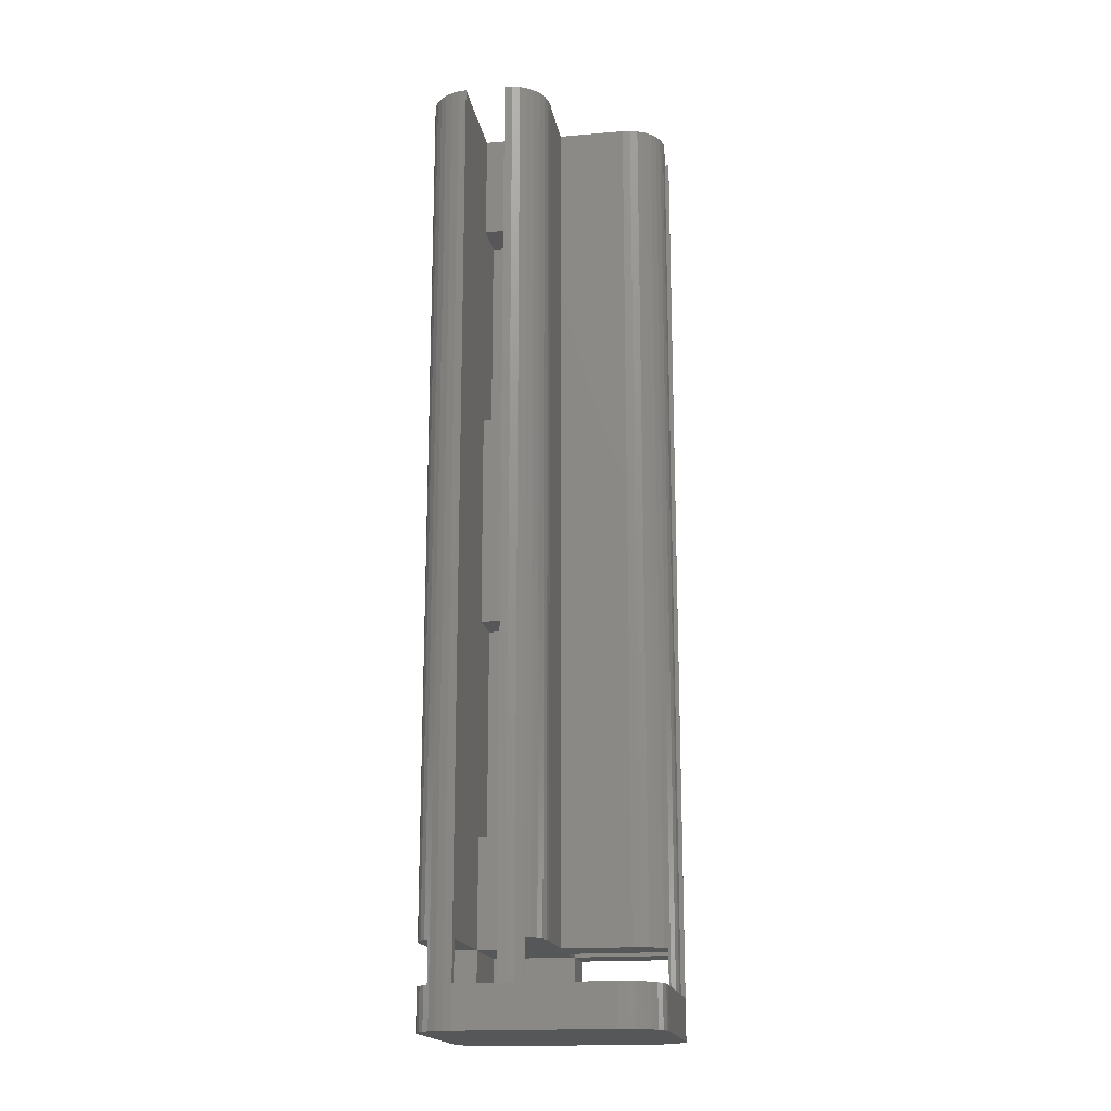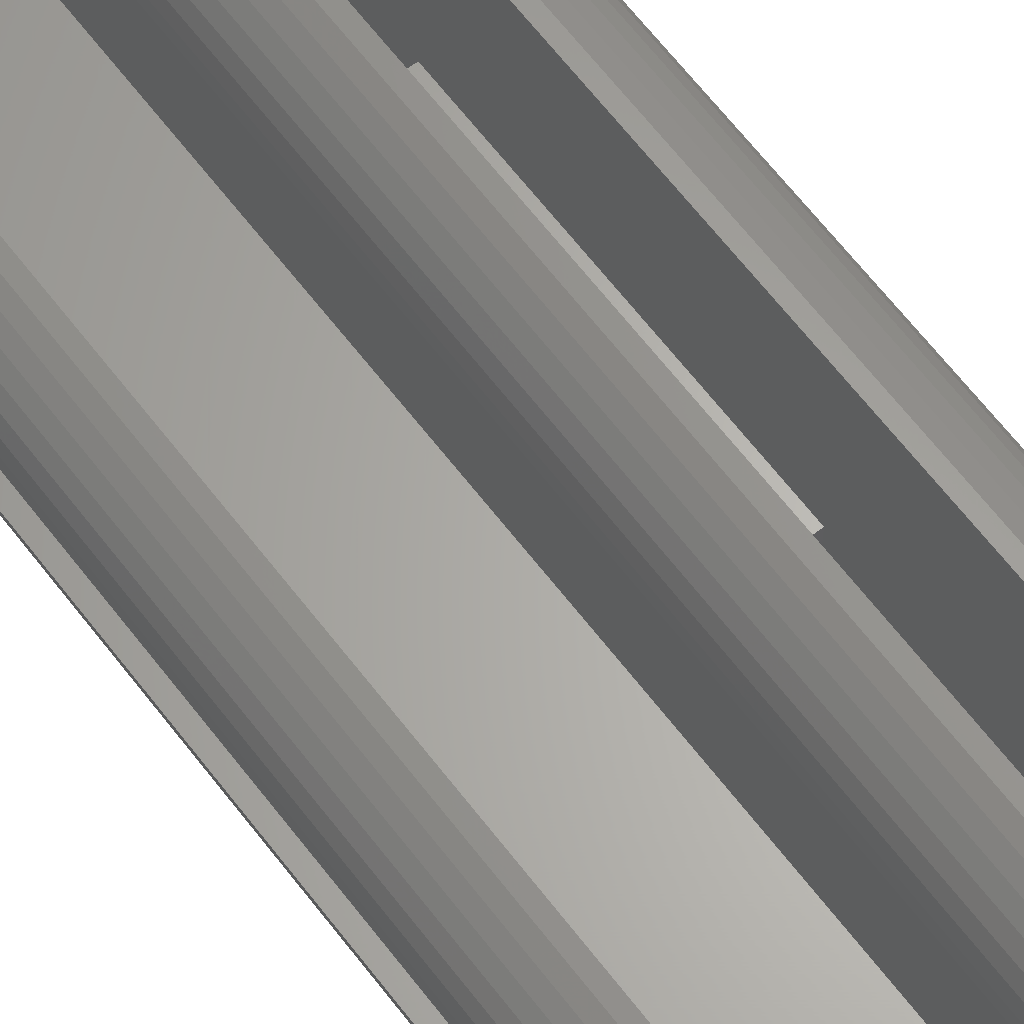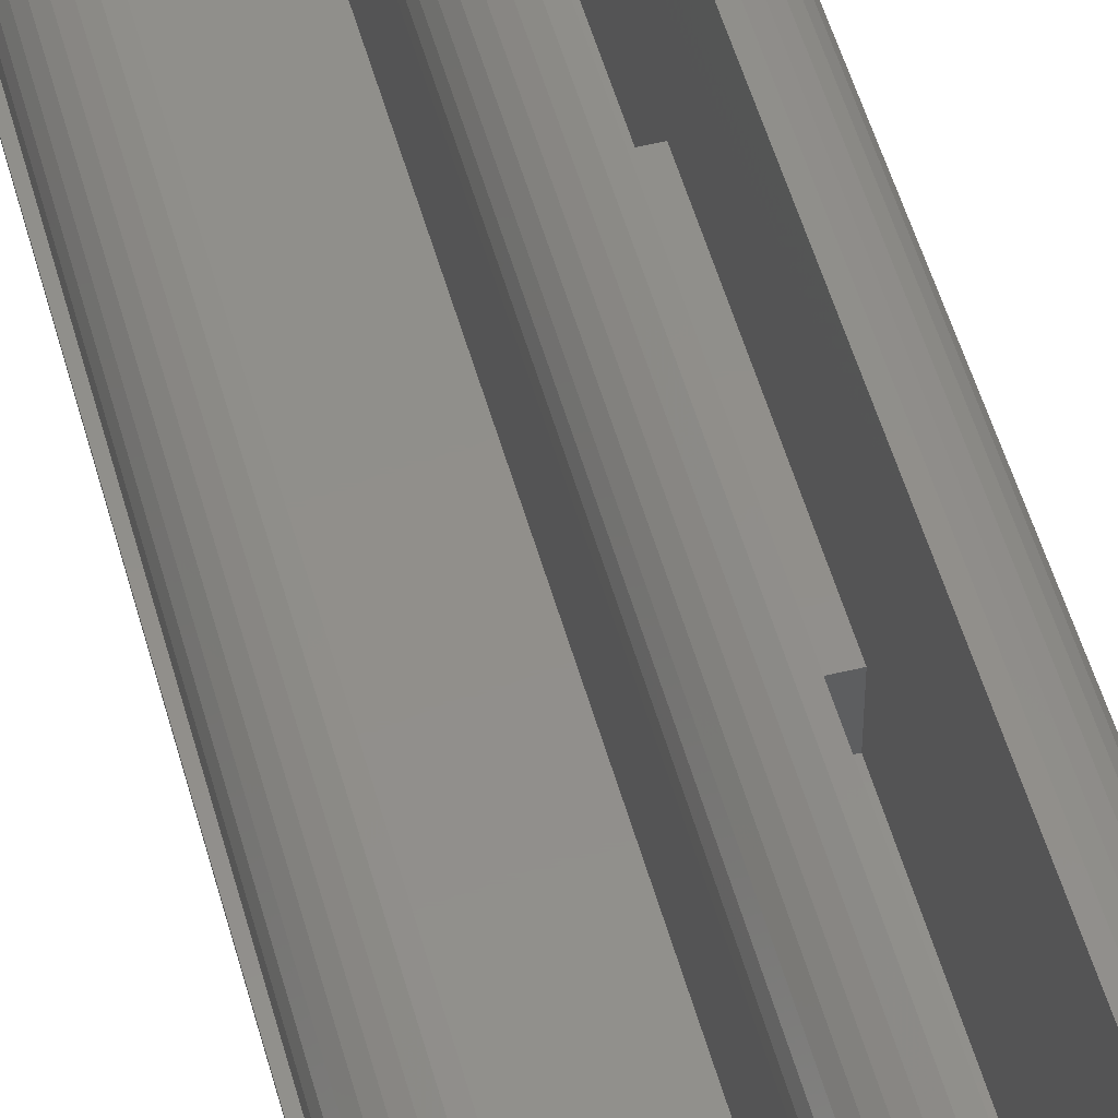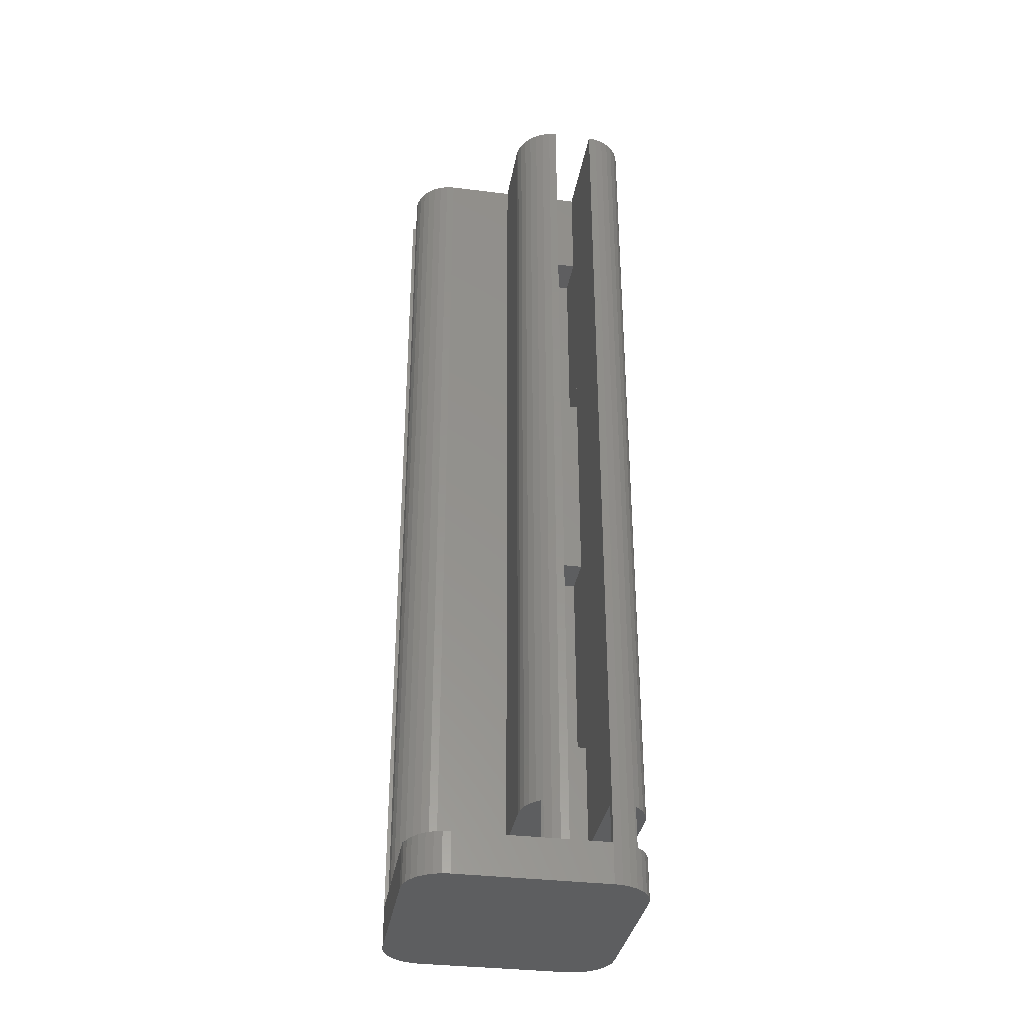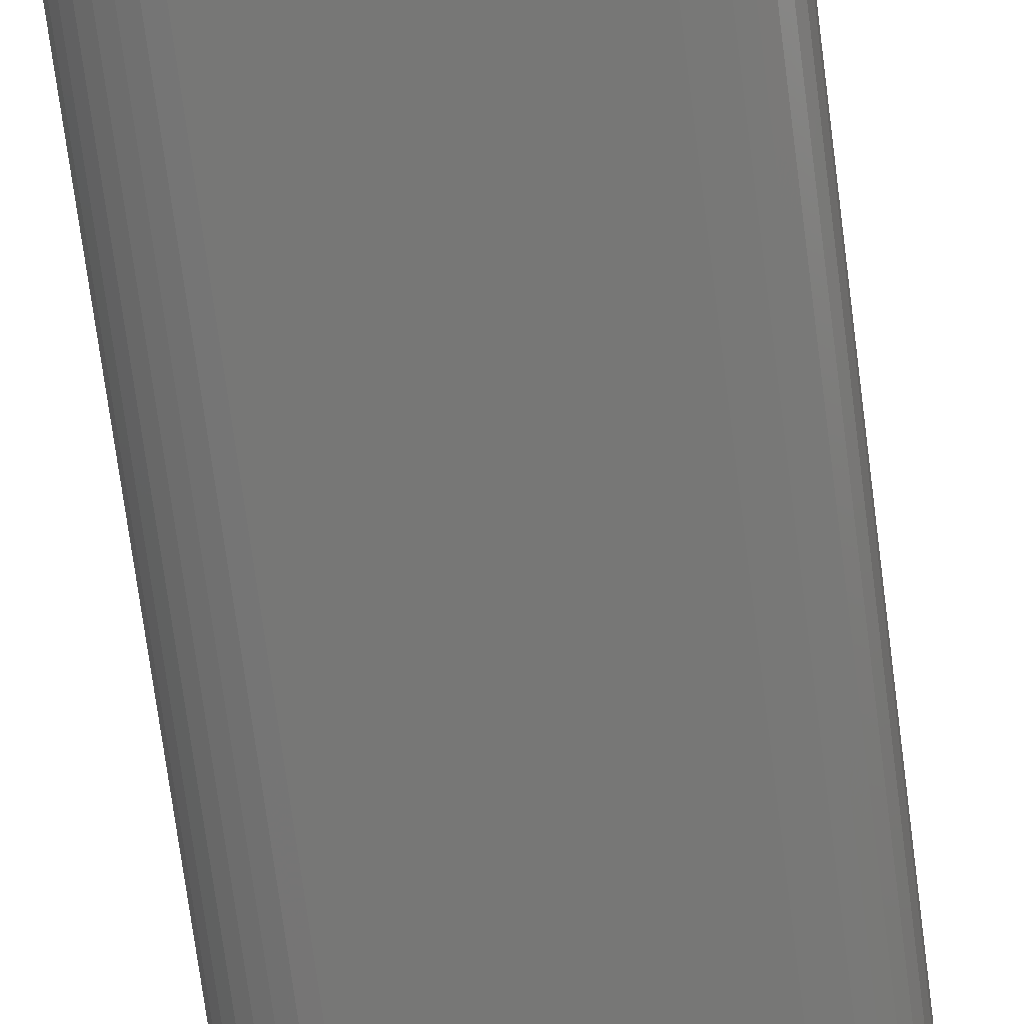
<metadata>
{"format":"stl","ext":"stl","renderer":"f3d","projection":"perspective","resolution":1024,"background":"white","views":[{"elev":-17.8,"azim":99.6,"up":"+Z"},{"elev":64.4,"azim":142.6,"up":"+Y"},{"elev":50.4,"azim":165.1,"up":"+Y"},{"elev":-34.3,"azim":170.5,"up":"+Z"},{"elev":-69.5,"azim":-172.7,"up":"+Y"}]}
</metadata>
<code>
# stl→obj: 255 verts, 560 faces
v 4.763 8.583e-06 47.62
v 4.763 4.762 22.23
v 4.763 4.762 47.62
v 4.763 8.583e-06 22.23
v 4.763 8.583e-06 98.42
v 4.763 4.762 73.03
v 4.763 4.762 98.42
v 4.763 8.583e-06 73.03
v 9.525 8.583e-06 22.23
v 9.525 8.583e-06 47.62
v 9.525 4.762 22.23
v 9.525 4.762 47.62
v 9.525 8.583e-06 73.03
v 9.525 8.583e-06 98.42
v 9.525 4.762 73.03
v 9.525 4.762 98.42
v 4.762 4.763 22.23
v 8.583e-06 4.763 47.62
v 4.762 4.763 47.62
v 8.583e-06 4.763 22.23
v 4.762 4.763 73.03
v 8.583e-06 4.763 98.42
v 4.762 4.763 98.42
v 8.583e-06 4.763 73.03
v 4.762 9.525 47.62
v 4.762 9.525 22.23
v 8.583e-06 9.525 22.23
v 8.583e-06 9.525 47.62
v 4.762 9.525 98.42
v 4.762 9.525 73.03
v 8.583e-06 9.525 73.03
v 8.583e-06 9.525 98.42
v 21.86 -1.823 9.525
v 22.23 0 9.525
v 22.13 -0.9291 9.525
v 21.42 -2.646 9.525
v 20.83 -3.368 9.525
v 20.11 -3.96 9.525
v 19.29 -4.4 9.525
v 18.39 -4.671 9.525
v 17.46 -4.763 9.525
v 9.525 0 9.525
v 3.881 2.381 9.525
v 9.525 4.763 9.525
v 3.442 3.442 9.525
v 3.767 2.955 9.525
v 9.525 9.525 9.525
v 4.763 9.525 9.525
v 9.525 17.46 9.525
v 4.763 22.23 9.525
v 9.433 18.39 9.525
v 9.162 19.29 9.525
v 8.722 20.11 9.525
v 8.13 20.83 9.525
v 7.408 21.42 9.525
v 6.585 21.86 9.525
v 0 -4.763 9.525
v 3.767 1.807 9.525
v 3.442 1.321 9.525
v 2.955 0.9954 9.525
v 2.381 0.8812 9.525
v -1.823 -4.4 9.525
v 1.321 1.321 9.525
v -0.9291 -4.671 9.525
v 1.807 0.9954 9.525
v 22.23 4.763 9.525
v 21.86 6.585 9.525
v 22.13 5.692 9.525
v 21.42 7.408 9.525
v 20.83 8.13 9.525
v 20.11 8.722 9.525
v 19.29 9.162 9.525
v 18.39 9.433 9.525
v 17.46 9.525 9.525
v 5.692 22.13 9.525
v 2.955 3.767 9.525
v 2.381 3.881 9.525
v 0 9.525 9.525
v 1.807 3.767 9.525
v 1.321 3.442 9.525
v 0.9954 2.955 9.525
v -4.763 0 9.525
v 0.8812 2.381 9.525
v -2.646 -3.96 9.525
v -3.368 -3.368 9.525
v -4.763 17.46 9.525
v -3.96 -2.646 9.525
v 0 22.23 9.525
v -4.4 -1.823 9.525
v -0.9291 22.13 9.525
v -4.671 -0.9291 9.525
v -1.823 21.86 9.525
v 0.9954 1.807 9.525
v -2.646 21.42 9.525
v -3.368 20.83 9.525
v -3.96 20.11 9.525
v -4.4 19.29 9.525
v -4.671 18.39 9.525
v 4.763 9.525 111.1
v 9.525 9.525 111.1
v 9.525 17.46 111.1
v 9.525 4.763 111.1
v 4.763 22.23 111.1
v 9.433 18.39 111.1
v 21.86 6.585 111.1
v 22.23 4.763 111.1
v 22.13 5.692 111.1
v 21.42 7.408 111.1
v 20.83 8.13 111.1
v 20.11 8.722 111.1
v 19.29 9.162 111.1
v 18.39 9.433 111.1
v 17.46 9.525 111.1
v 22.23 0 111.1
v 21.86 -1.823 111.1
v 22.13 -0.9291 111.1
v 21.42 -2.646 111.1
v 20.83 -3.368 111.1
v 20.11 -3.96 111.1
v 19.29 -4.4 111.1
v 18.39 -4.671 111.1
v 17.46 -4.763 111.1
v 9.525 0 111.1
v 9.162 19.29 111.1
v 8.722 20.11 111.1
v 8.13 20.83 111.1
v 7.408 21.42 111.1
v 6.585 21.86 111.1
v 5.692 22.13 111.1
v 3.442 3.442 111.1
v 3.881 2.381 111.1
v 3.767 2.955 111.1
v 3.767 1.807 111.1
v 3.442 1.321 111.1
v 2.955 0.9954 111.1
v 0 -4.763 111.1
v 2.381 0.8812 111.1
v 1.807 0.9954 111.1
v -0.9291 -4.671 111.1
v 1.321 1.321 111.1
v -4.671 -0.9291 111.1
v 0.9954 1.807 111.1
v -4.763 0 111.1
v 0.8812 2.381 111.1
v 0.9954 2.955 111.1
v -4.763 17.46 111.1
v 0 9.525 111.1
v 0 22.23 111.1
v -0.9291 22.13 111.1
v -1.823 21.86 111.1
v -2.646 21.42 111.1
v -3.368 20.83 111.1
v -1.823 -4.4 111.1
v -3.96 20.11 111.1
v -2.646 -3.96 111.1
v -4.4 19.29 111.1
v -3.368 -3.368 111.1
v -4.671 18.39 111.1
v -3.96 -2.646 111.1
v -4.4 -1.823 111.1
v 2.955 3.767 111.1
v 2.381 3.881 111.1
v 1.807 3.767 111.1
v 1.321 3.442 111.1
v 17.46 22.23 4.763
v 22.23 17.46 4.763
v 22.13 18.39 4.763
v 22.13 5.692 4.763
v 22.23 4.763 4.763
v 21.86 19.29 4.763
v 21.86 6.585 4.763
v 21.42 20.11 4.763
v 21.42 7.408 4.763
v 21.23 7.649 4.763
v 9.525 0 4.763
v 21.23 4.763 4.763
v 21.23 0 4.763
v 20.83 20.83 4.763
v 17.46 -4.763 4.763
v 20.11 21.42 4.763
v 18.39 -4.671 4.763
v 19.29 21.86 4.763
v 20.83 -3.368 4.763
v 20.11 -3.96 4.763
v 18.39 22.13 4.763
v 21.23 -2.886 4.763
v 7.649 21.23 4.763
v 19.29 -4.4 4.763
v 7.408 21.42 4.763
v 6.585 21.86 4.763
v 5.692 22.13 4.763
v 4.763 22.23 4.763
v 22.23 0 4.763
v 9.525 -4.763 4.763
v 0 9.525 4.763
v 4.763 21.23 4.763
v 0 21.23 4.763
v 0 22.23 4.763
v 0 0 4.763
v -3.368 20.83 4.763
v -2.886 21.23 4.763
v -3.96 20.11 4.763
v -4.4 19.29 4.763
v -4.671 18.39 4.763
v -4.763 17.46 4.763
v -4.763 9.525 4.763
v 0 21.23 9.525
v -2.886 21.23 9.525
v 4.763 21.23 9.525
v 7.649 21.23 9.525
v 0 0 9.525
v -4.763 9.525 9.525
v 9.525 -4.763 9.525
v 21.23 4.763 9.525
v 21.23 7.649 9.525
v 21.23 0 9.525
v 21.23 -2.886 9.525
v -0.9291 22.13 0
v 0 22.23 0
v -1.823 21.86 0
v -2.646 21.42 4.763
v -2.646 21.42 0
v -4.763 17.46 0
v -4.763 0 0
v -4.671 -0.9291 0
v -4.4 -1.823 0
v -3.96 -2.646 0
v -3.368 -3.368 0
v -2.646 -3.96 0
v -1.823 -4.4 0
v -0.9291 -4.671 0
v 0 -4.763 0
v 17.46 -4.763 0
v 21.42 -2.646 4.763
v 21.86 -1.823 0
v 21.42 -2.646 0
v 22.13 -0.9291 0
v 22.23 0 0
v 18.39 -4.671 0
v -3.368 20.83 0
v 18.39 22.13 0
v 17.46 22.23 0
v 20.11 21.42 0
v 19.29 21.86 0
v -4.671 18.39 0
v -4.4 19.29 0
v -3.96 20.11 0
v 21.42 20.11 0
v 21.86 19.29 0
v 22.13 18.39 0
v 22.23 17.46 0
v 20.83 -3.368 0
v 20.11 -3.96 0
v 19.29 -4.4 0
v 20.83 20.83 0
f 1 2 3
f 2 1 4
f 5 6 7
f 6 5 8
f 9 1 10
f 1 9 4
f 2 9 11
f 9 2 4
f 2 12 3
f 12 2 11
f 1 12 10
f 12 1 3
f 13 5 14
f 5 13 8
f 6 13 15
f 13 6 8
f 6 16 7
f 16 6 15
f 5 16 14
f 16 5 7
f 17 18 19
f 18 17 20
f 21 22 23
f 22 21 24
f 17 25 26
f 25 17 19
f 27 17 26
f 17 27 20
f 18 27 28
f 27 18 20
f 18 25 19
f 25 18 28
f 21 29 30
f 29 21 23
f 31 21 30
f 21 31 24
f 22 31 32
f 31 22 24
f 22 29 23
f 29 22 32
f 33 34 35
f 36 34 33
f 37 34 36
f 38 34 37
f 39 34 38
f 40 34 39
f 41 34 40
f 41 42 34
f 43 44 42
f 45 44 46
f 47 48 49
f 50 49 48
f 49 50 51
f 51 50 52
f 52 50 53
f 53 50 54
f 54 50 55
f 55 50 56
f 44 43 46
f 57 42 41
f 42 58 43
f 42 59 58
f 60 42 57
f 42 60 59
f 60 57 61
f 62 63 64
f 65 64 63
f 64 65 57
f 61 57 65
f 66 67 68
f 66 69 67
f 66 70 69
f 66 71 70
f 66 72 71
f 66 73 72
f 66 74 73
f 44 74 66
f 74 44 47
f 56 50 75
f 48 44 45
f 44 48 47
f 76 48 45
f 77 48 76
f 78 77 79
f 78 79 80
f 78 80 81
f 77 78 48
f 82 81 83
f 84 63 62
f 81 82 78
f 85 63 84
f 86 78 82
f 87 63 85
f 78 86 88
f 89 63 87
f 88 86 90
f 91 63 89
f 90 86 92
f 63 91 93
f 92 86 94
f 82 93 91
f 94 86 95
f 93 82 83
f 95 86 96
f 96 86 97
f 97 86 98
f 99 100 101
f 100 99 102
f 103 101 104
f 105 106 107
f 108 106 105
f 109 106 108
f 110 106 109
f 111 106 110
f 112 106 111
f 113 106 112
f 102 113 100
f 113 102 106
f 114 115 116
f 114 117 115
f 114 118 117
f 114 119 118
f 114 120 119
f 114 121 120
f 114 122 121
f 123 122 114
f 103 104 124
f 103 124 125
f 103 125 126
f 103 126 127
f 103 127 128
f 103 128 129
f 101 103 99
f 130 102 99
f 131 102 132
f 133 123 131
f 134 123 133
f 135 123 134
f 123 135 136
f 136 135 137
f 136 137 138
f 123 136 122
f 139 138 140
f 141 140 142
f 143 142 144
f 145 143 144
f 146 147 148
f 146 148 149
f 143 147 146
f 146 149 150
f 142 143 141
f 146 150 151
f 138 139 136
f 146 151 152
f 140 153 139
f 146 152 154
f 140 155 153
f 146 154 156
f 140 157 155
f 146 156 158
f 140 159 157
f 140 160 159
f 140 141 160
f 102 131 123
f 102 130 132
f 99 161 130
f 99 162 161
f 147 162 99
f 162 147 163
f 163 147 164
f 143 145 147
f 164 147 145
f 105 69 108
f 69 105 67
f 108 70 109
f 70 108 69
f 70 110 109
f 110 70 71
f 71 111 110
f 111 71 72
f 72 112 111
f 112 72 73
f 73 113 112
f 113 73 74
f 74 100 113
f 100 74 47
f 100 49 101
f 49 100 47
f 101 51 104
f 51 101 49
f 104 52 124
f 52 104 51
f 124 53 125
f 53 124 52
f 125 54 126
f 54 125 53
f 54 127 126
f 127 54 55
f 55 128 127
f 128 55 56
f 56 129 128
f 129 56 75
f 75 103 129
f 103 75 50
f 48 103 50
f 103 48 99
f 99 29 147
f 99 30 29
f 30 25 31
f 99 25 30
f 99 26 25
f 26 48 27
f 48 26 99
f 32 147 29
f 31 147 32
f 28 31 25
f 28 147 31
f 27 147 28
f 27 78 147
f 78 27 48
f 147 88 148
f 88 147 78
f 88 149 148
f 149 88 90
f 90 150 149
f 150 90 92
f 92 151 150
f 151 92 94
f 94 152 151
f 152 94 95
f 96 152 95
f 152 96 154
f 97 154 96
f 154 97 156
f 98 156 97
f 156 98 158
f 86 158 98
f 158 86 146
f 82 146 86
f 146 82 143
f 91 143 82
f 143 91 141
f 89 141 91
f 141 89 160
f 87 160 89
f 160 87 159
f 85 159 87
f 159 85 157
f 85 155 157
f 155 85 84
f 84 153 155
f 153 84 62
f 62 139 153
f 139 62 64
f 64 136 139
f 136 64 57
f 57 122 136
f 122 57 41
f 41 121 122
f 121 41 40
f 40 120 121
f 120 40 39
f 39 119 120
f 119 39 38
f 38 118 119
f 118 38 37
f 118 36 117
f 36 118 37
f 117 33 115
f 33 117 36
f 115 35 116
f 35 115 33
f 116 34 114
f 34 116 35
f 34 123 114
f 123 34 42
f 13 12 15
f 12 13 10
f 102 16 44
f 102 14 16
f 14 10 13
f 14 9 10
f 14 123 9
f 123 14 102
f 15 44 16
f 12 44 15
f 11 44 12
f 9 44 11
f 9 42 44
f 42 9 123
f 44 106 102
f 106 44 66
f 106 68 107
f 68 106 66
f 107 67 105
f 67 107 68
f 65 140 138
f 140 65 63
f 140 93 142
f 93 140 63
f 142 83 144
f 83 142 93
f 144 81 145
f 81 144 83
f 145 80 164
f 80 145 81
f 80 163 164
f 163 80 79
f 79 162 163
f 162 79 77
f 77 161 162
f 161 77 76
f 76 130 161
f 130 76 45
f 46 130 45
f 130 46 132
f 43 132 46
f 132 43 131
f 58 131 43
f 131 58 133
f 59 133 58
f 133 59 134
f 59 135 134
f 135 59 60
f 60 137 135
f 137 60 61
f 61 138 137
f 138 61 65
f 165 166 167
f 166 168 169
f 165 167 170
f 166 171 168
f 165 170 172
f 166 173 171
f 166 174 173
f 175 176 174
f 176 175 177
f 165 172 178
f 166 165 174
f 179 177 175
f 165 178 180
f 181 177 179
f 165 180 182
f 183 177 184
f 165 182 185
f 177 183 186
f 187 174 165
f 177 188 184
f 177 181 188
f 174 187 175
f 165 189 187
f 165 190 189
f 165 191 190
f 191 165 192
f 176 193 169
f 193 176 177
f 179 175 194
f 195 187 196
f 197 196 198
f 195 196 197
f 187 195 175
f 175 195 199
f 192 198 196
f 200 197 201
f 197 200 202
f 203 197 202
f 204 197 203
f 197 204 205
f 197 205 195
f 195 205 206
f 90 207 88
f 92 207 90
f 94 207 92
f 207 94 208
f 209 55 56
f 209 56 75
f 209 75 50
f 55 209 210
f 82 211 78
f 91 211 82
f 211 64 57
f 211 62 64
f 211 84 62
f 211 85 84
f 211 87 85
f 211 89 87
f 82 78 212
f 211 91 89
f 211 213 42
f 213 211 57
f 214 68 67
f 214 67 69
f 214 69 215
f 68 214 66
f 216 35 34
f 35 216 33
f 33 216 36
f 36 216 217
f 198 90 88
f 218 198 219
f 198 218 90
f 218 92 90
f 92 218 220
f 92 221 94
f 220 221 92
f 221 220 222
f 221 208 94
f 208 221 201
f 208 201 207
f 207 201 197
f 207 198 88
f 198 207 197
f 189 56 55
f 56 189 190
f 190 75 56
f 75 190 191
f 191 50 75
f 50 191 192
f 196 50 192
f 50 196 209
f 196 210 209
f 210 196 187
f 187 55 210
f 55 187 189
f 175 211 42
f 211 175 199
f 211 195 78
f 195 211 199
f 195 212 78
f 212 195 206
f 223 206 205
f 224 206 223
f 82 206 224
f 206 82 212
f 225 82 224
f 82 225 91
f 226 91 225
f 91 226 89
f 227 89 226
f 89 227 87
f 228 87 227
f 87 228 85
f 228 84 85
f 84 228 229
f 229 62 84
f 62 229 230
f 230 64 62
f 64 230 231
f 231 57 64
f 57 231 232
f 57 194 213
f 232 194 57
f 233 194 232
f 194 233 179
f 213 175 42
f 175 213 194
f 68 171 67
f 171 68 168
f 67 173 69
f 173 67 171
f 69 174 215
f 174 69 173
f 176 215 174
f 215 176 214
f 176 66 214
f 66 176 169
f 66 168 68
f 168 66 169
f 234 33 36
f 33 234 235
f 235 234 236
f 33 237 35
f 237 33 235
f 35 193 34
f 237 193 35
f 193 237 238
f 193 216 34
f 216 193 177
f 186 216 177
f 186 217 216
f 217 234 36
f 234 217 186
f 233 181 179
f 181 233 239
f 222 201 221
f 240 201 222
f 201 240 200
f 241 165 185
f 165 241 242
f 243 182 180
f 182 243 244
f 223 204 245
f 204 223 205
f 245 203 246
f 203 245 204
f 246 202 247
f 202 246 203
f 170 248 172
f 248 170 249
f 242 192 165
f 219 192 242
f 192 219 198
f 167 249 170
f 249 167 250
f 233 238 237
f 238 233 251
f 233 237 235
f 242 251 233
f 233 235 236
f 251 242 250
f 233 236 252
f 250 242 249
f 233 252 253
f 249 242 248
f 233 253 254
f 248 242 255
f 233 254 239
f 255 242 243
f 243 242 244
f 244 242 241
f 232 242 233
f 232 219 242
f 224 232 231
f 232 224 219
f 224 231 230
f 223 219 224
f 224 230 229
f 219 223 218
f 224 229 228
f 218 223 220
f 224 228 227
f 220 223 222
f 224 227 226
f 222 223 240
f 224 226 225
f 240 223 247
f 247 223 246
f 246 223 245
f 166 250 167
f 250 166 251
f 169 251 166
f 238 169 193
f 169 238 251
f 244 185 182
f 185 244 241
f 172 255 178
f 255 172 248
f 239 188 181
f 188 239 254
f 247 200 240
f 200 247 202
f 255 180 178
f 180 255 243
f 186 236 234
f 252 186 183
f 186 252 236
f 254 184 188
f 184 254 253
f 253 183 184
f 183 253 252

</code>
